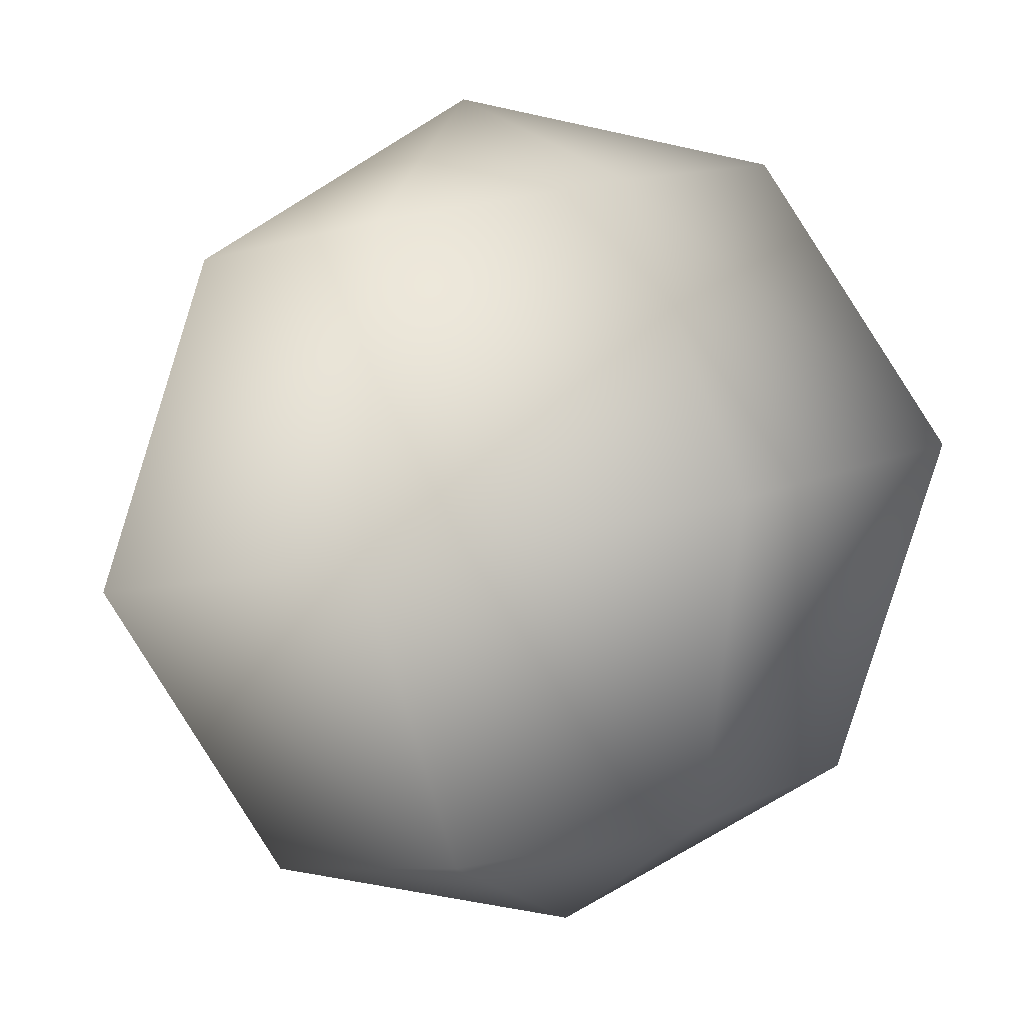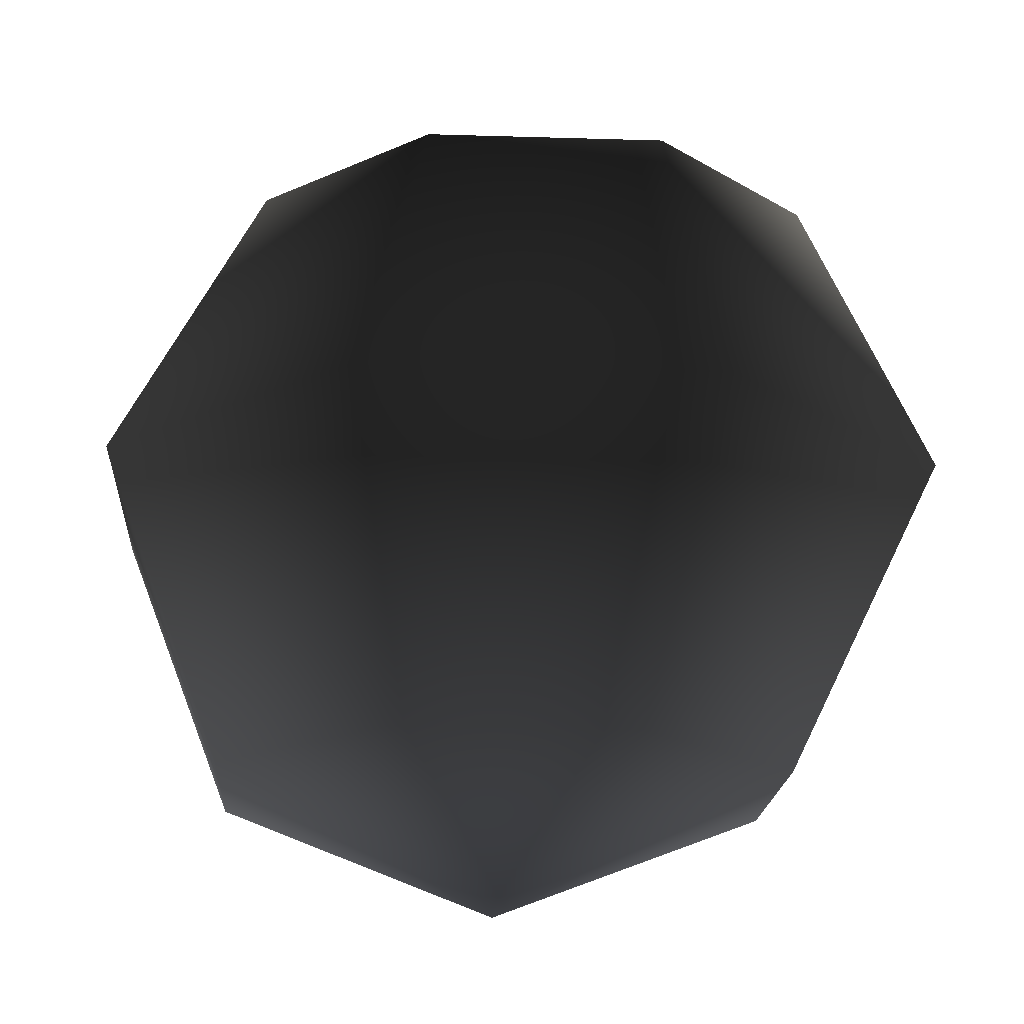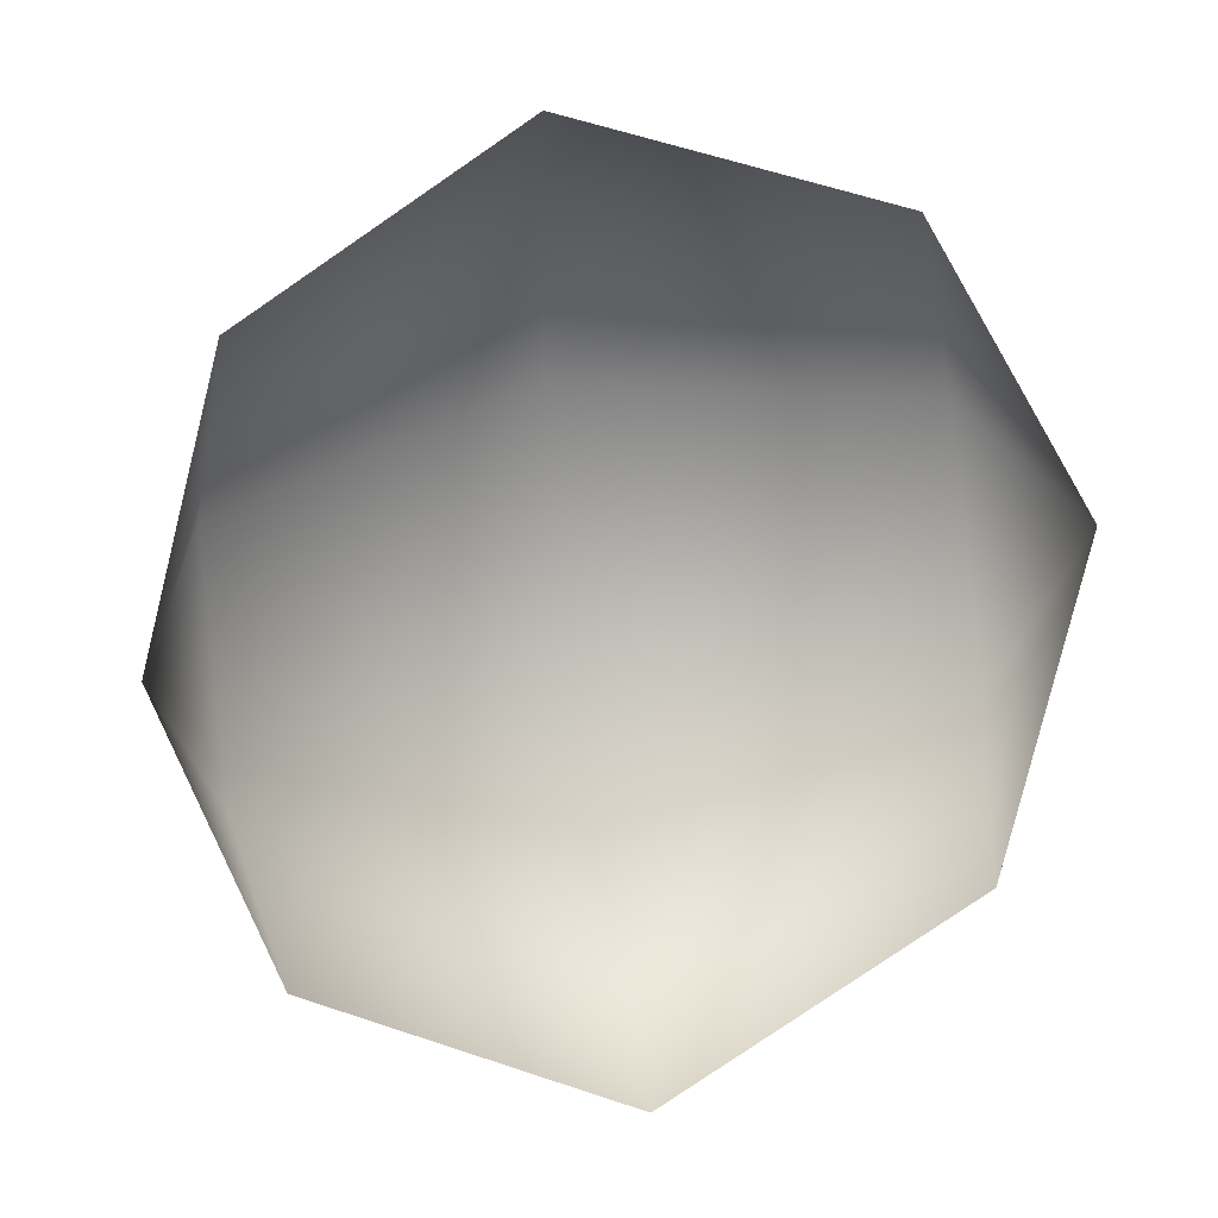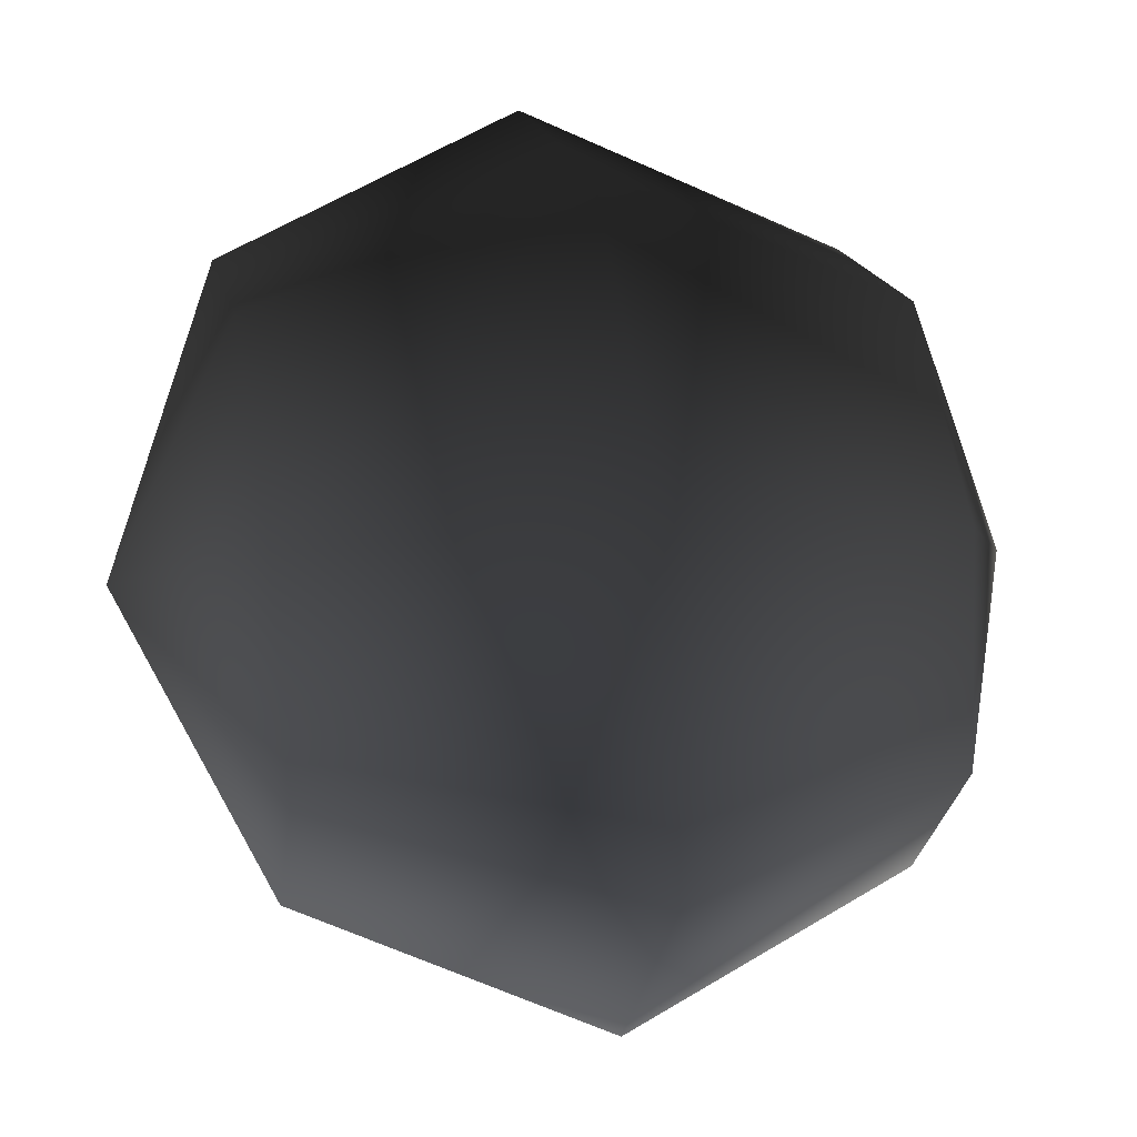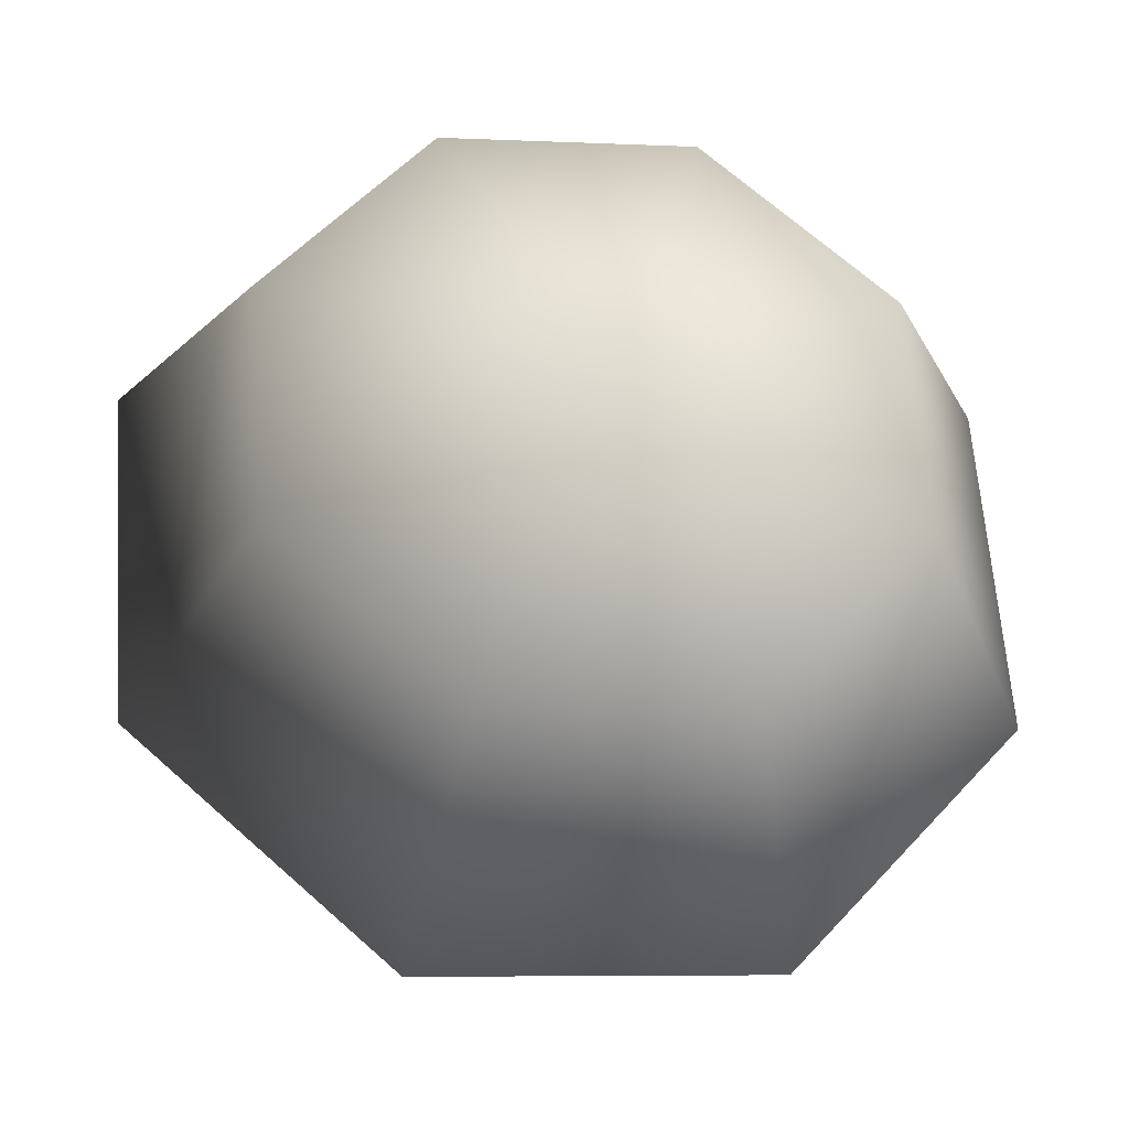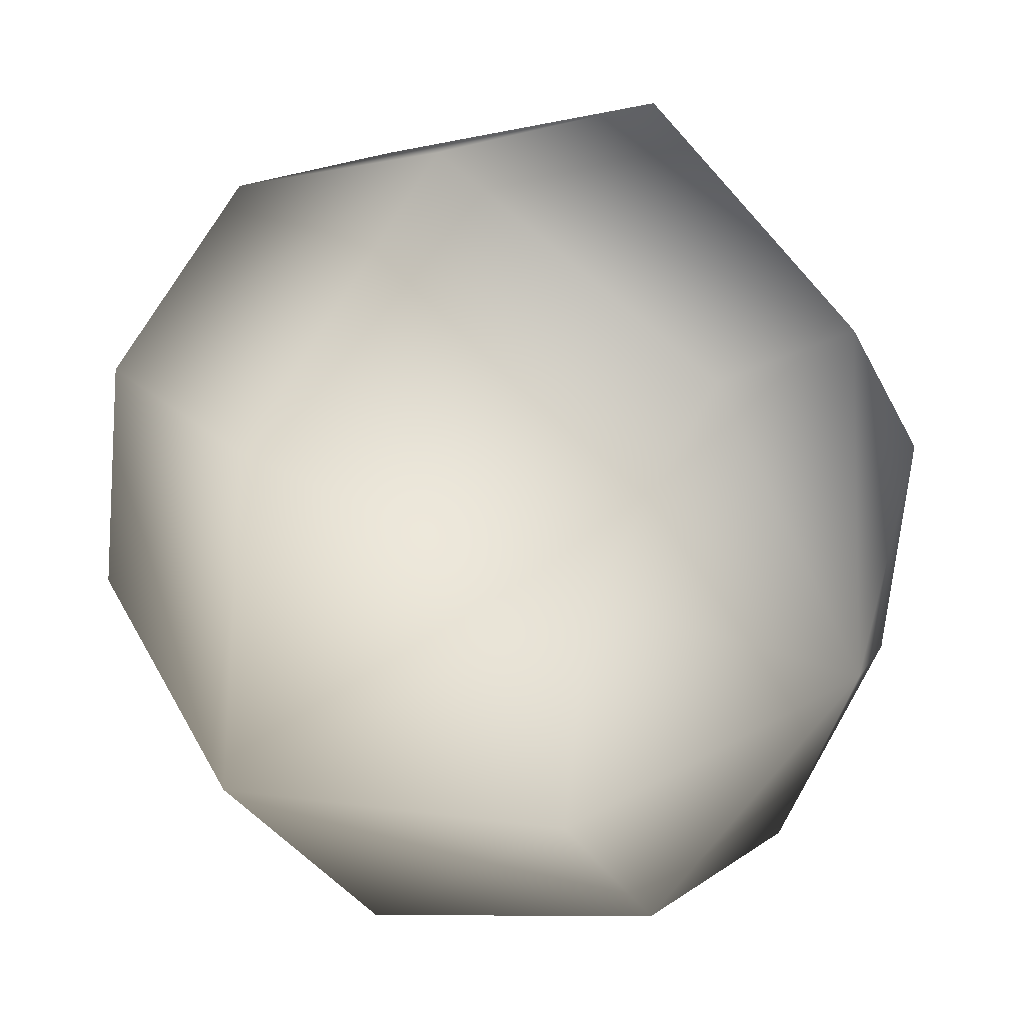
<metadata>
{"format":"obj","ext":"obj","renderer":"f3d","projection":"perspective","resolution":1024,"background":"white","views":[{"elev":67.2,"azim":-108.1,"up":"+Y"},{"elev":78.0,"azim":116.3,"up":"+Z"},{"elev":2.8,"azim":29.6,"up":"+Z"},{"elev":60.9,"azim":-164.3,"up":"+Z"},{"elev":-2.5,"azim":74.4,"up":"+Y"},{"elev":72.3,"azim":22.7,"up":"+Y"}]}
</metadata>
<code>
v 0.1209 -0.001257 -0.1117
v 0.2531 0.1475 -0.04921
v 0.2347 0.1488 0.0954
v -0.2412 0.1243 -0.05853
v -0.2242 0.2214 0.1239
v -0.2553 0.3113 0.01675
v -0.2364 0.31 -0.1276
v -0.1788 0.218 -0.2247
v -0.1622 0.09254 0.1309
v -0.1062 -0.000237 0.03366
v -0.08775 -0.001888 -0.1107
v -0.1172 0.08878 -0.2177
v 0.2409 0.335 0.02955
v 0.08547 0.46 0.08023
v 0.1167 0.37 0.1871
v 0.1043 0.4588 -0.06429
v 0.1619 0.3671 -0.162
v 0.2235 0.2382 -0.1558
v 0.2531 0.1475 -0.04921
v 0.2347 0.1488 0.0954
v 0.1787 0.2412 0.1934
v 0.1209 -0.001257 -0.1117
v -0.08775 -0.001888 -0.1107
v -0.1172 0.08878 -0.2177
v 0.07824 0.1326 -0.2687
v -0.1788 0.218 -0.2247
v -0.01205 0.3224 -0.2781
v -0.2364 0.31 -0.1276
v -0.0971 0.4573 -0.1346
v -0.2553 0.3113 0.01675
v -0.1252 0.4589 0.07776
v 0.2531 0.1475 -0.04921
v 0.2235 0.2382 -0.1558
v 0.1619 0.3671 -0.162
v 0.1043 0.4588 -0.06429
v 0.08547 0.46 0.08023
v -0.1252 0.4589 0.07776
v -0.2553 0.3113 0.01675
v -0.2242 0.2214 0.1239
v -0.07923 0.3266 0.2352
v 0.08547 0.46 0.08023
v 0.1167 0.37 0.1871
v -0.1622 0.09254 0.1309
v 0.01208 0.1372 0.2447
v 0.1787 0.2412 0.1934
v -0.1062 -0.000237 0.03366
v 0.09377 0.0008665 0.1007
v -0.08775 -0.001888 -0.1107
g TAURENLEATHERBALL
o TAURENLEATHERBALL0
f 1 2 3
f 4 5 6
f 4 6 7
f 4 7 8
f 4 9 5
f 4 10 9
f 4 11 10
f 4 12 11
f 4 8 12
f 13 14 15
f 13 16 14
f 13 17 16
f 13 18 17
f 13 19 18
f 13 20 19
f 13 21 20
f 13 15 21
f 22 23 24
f 24 25 22
f 25 24 26
f 26 27 25
f 27 26 28
f 28 29 27
f 29 28 30
f 30 31 29
f 32 22 25
f 25 33 32
f 33 25 27
f 27 34 33
f 34 27 29
f 29 35 34
f 35 29 31
f 31 36 35
f 37 38 39
f 39 40 37
f 41 37 40
f 40 42 41
f 40 39 43
f 43 44 40
f 42 40 44
f 44 45 42
f 44 43 46
f 46 47 44
f 45 44 47
f 47 3 45
f 47 46 48
f 48 1 47
f 3 47 1

</code>
